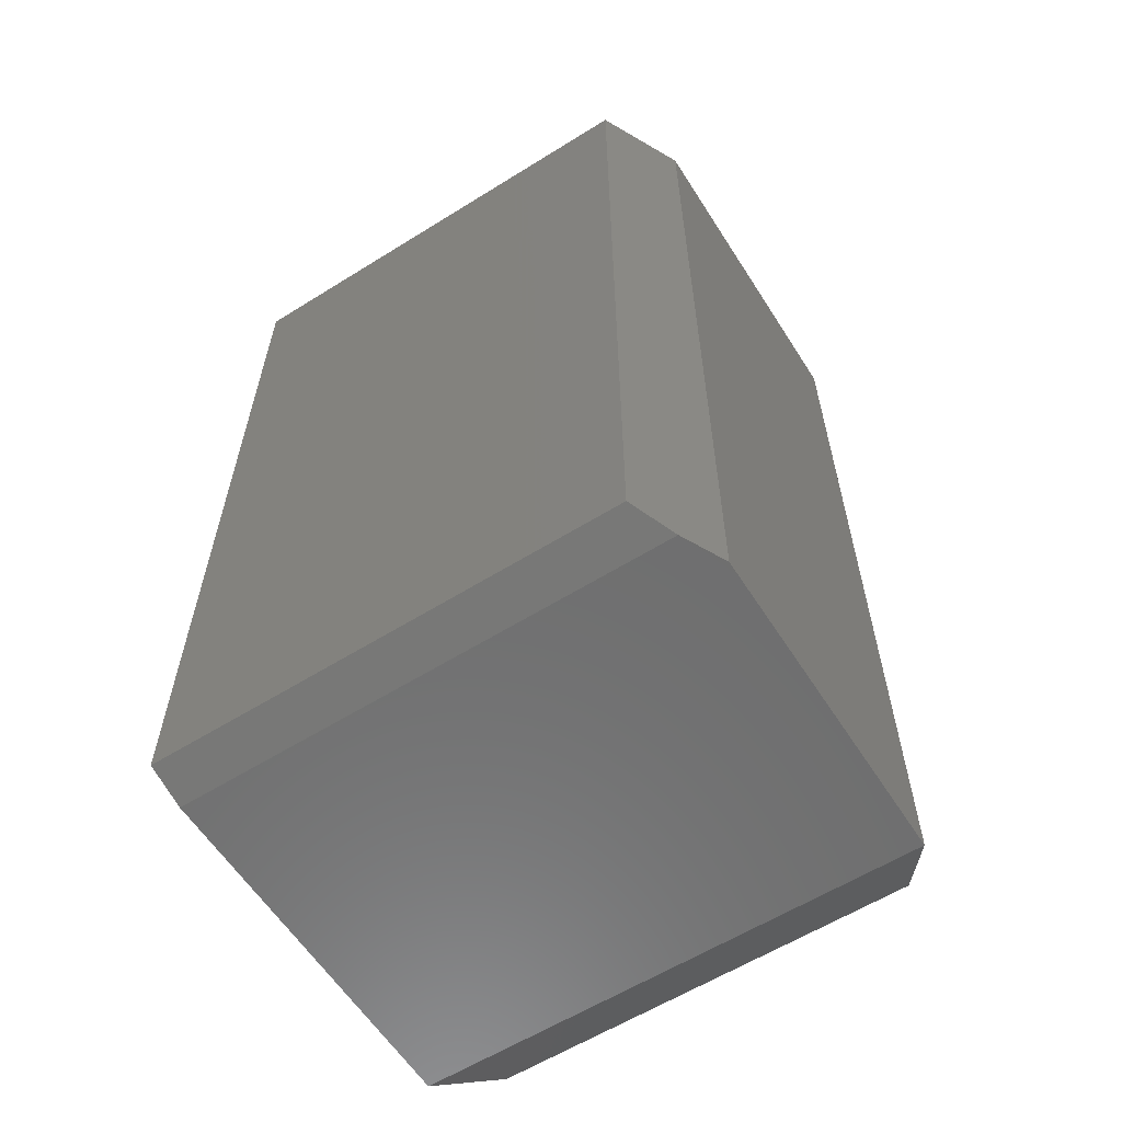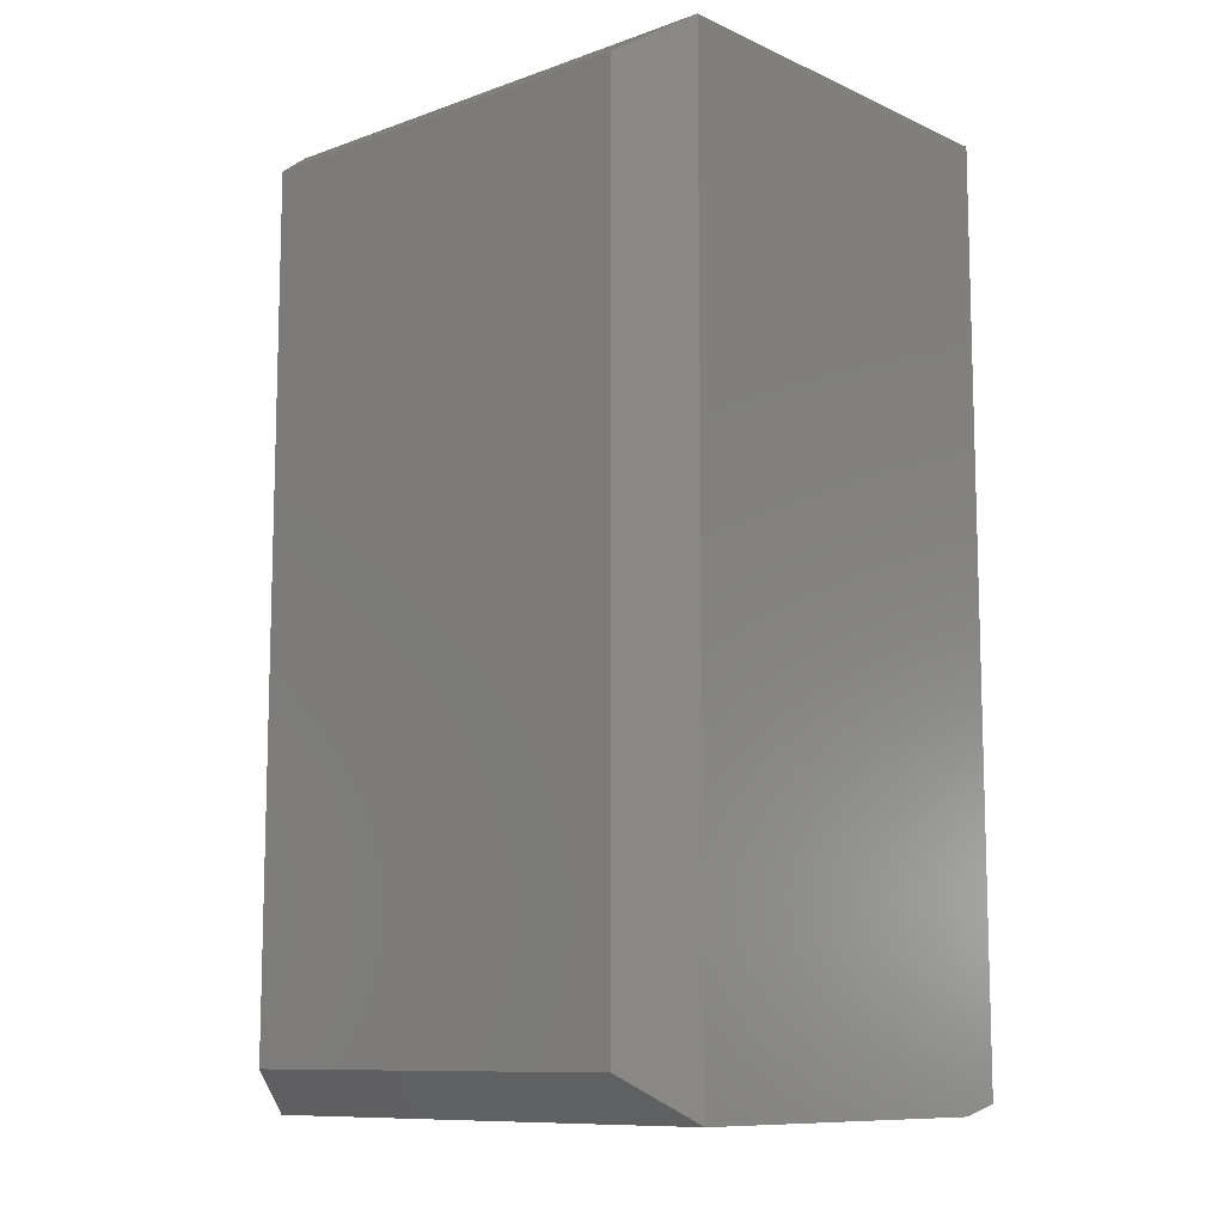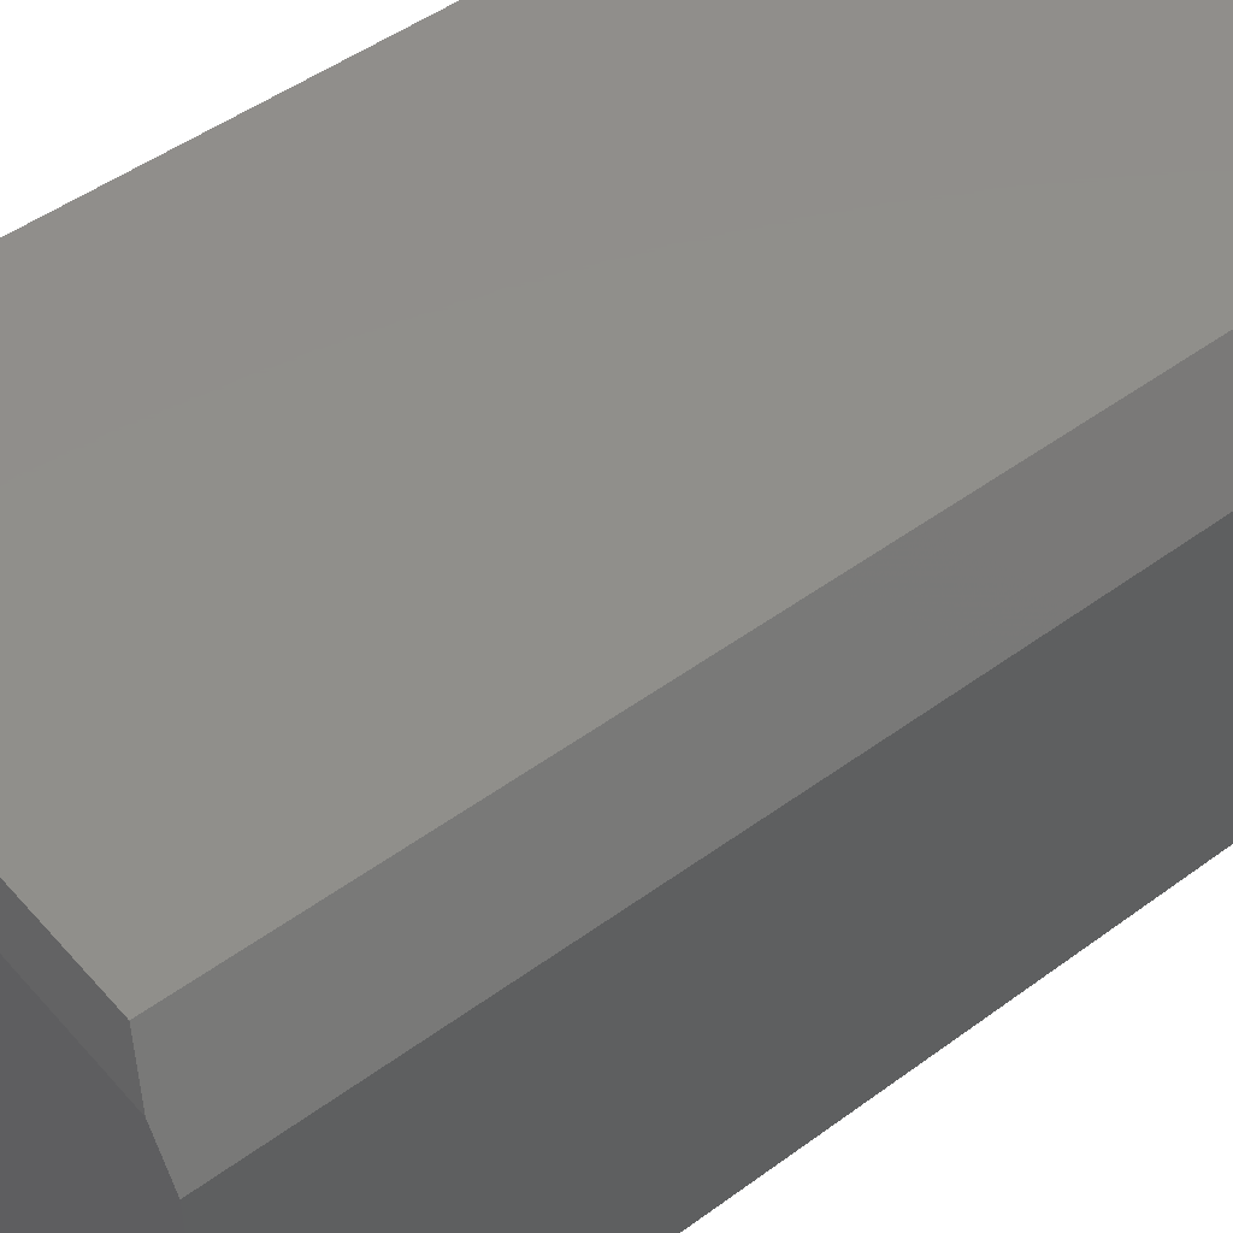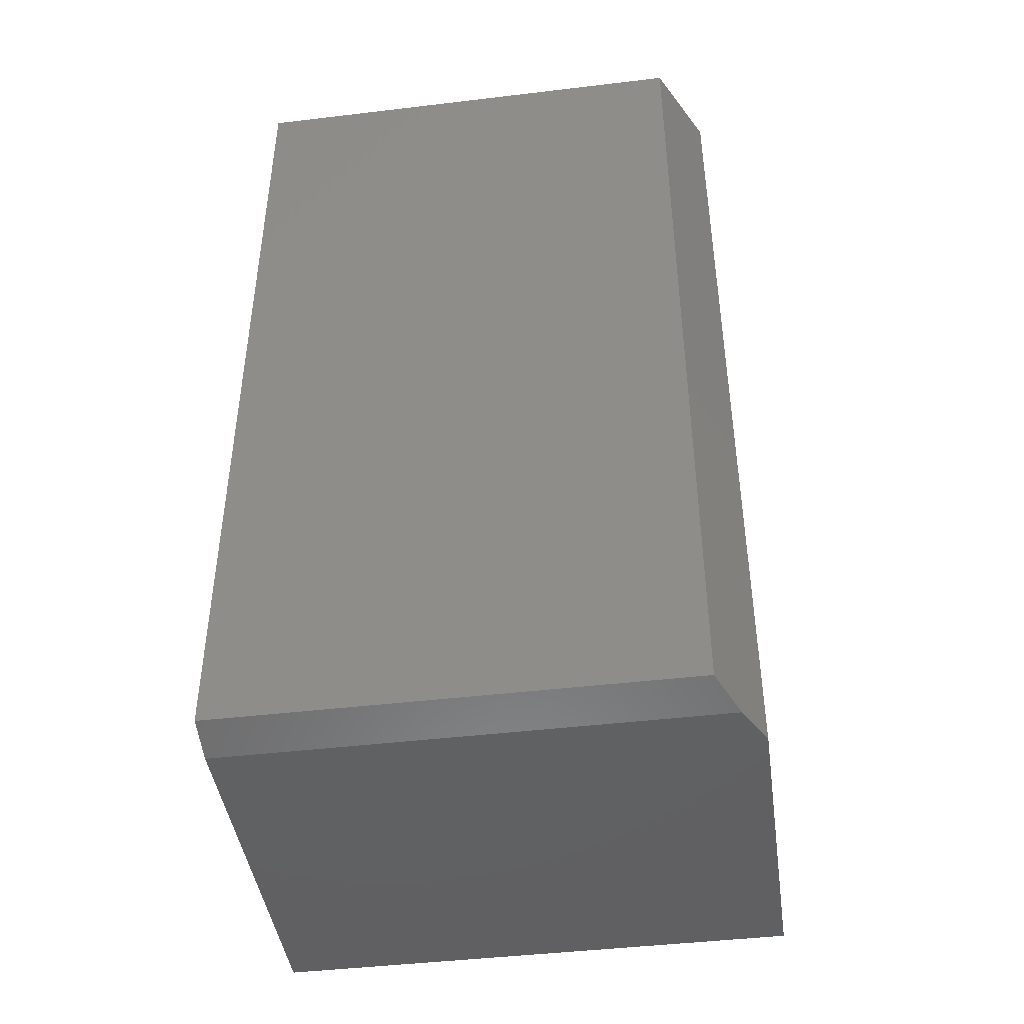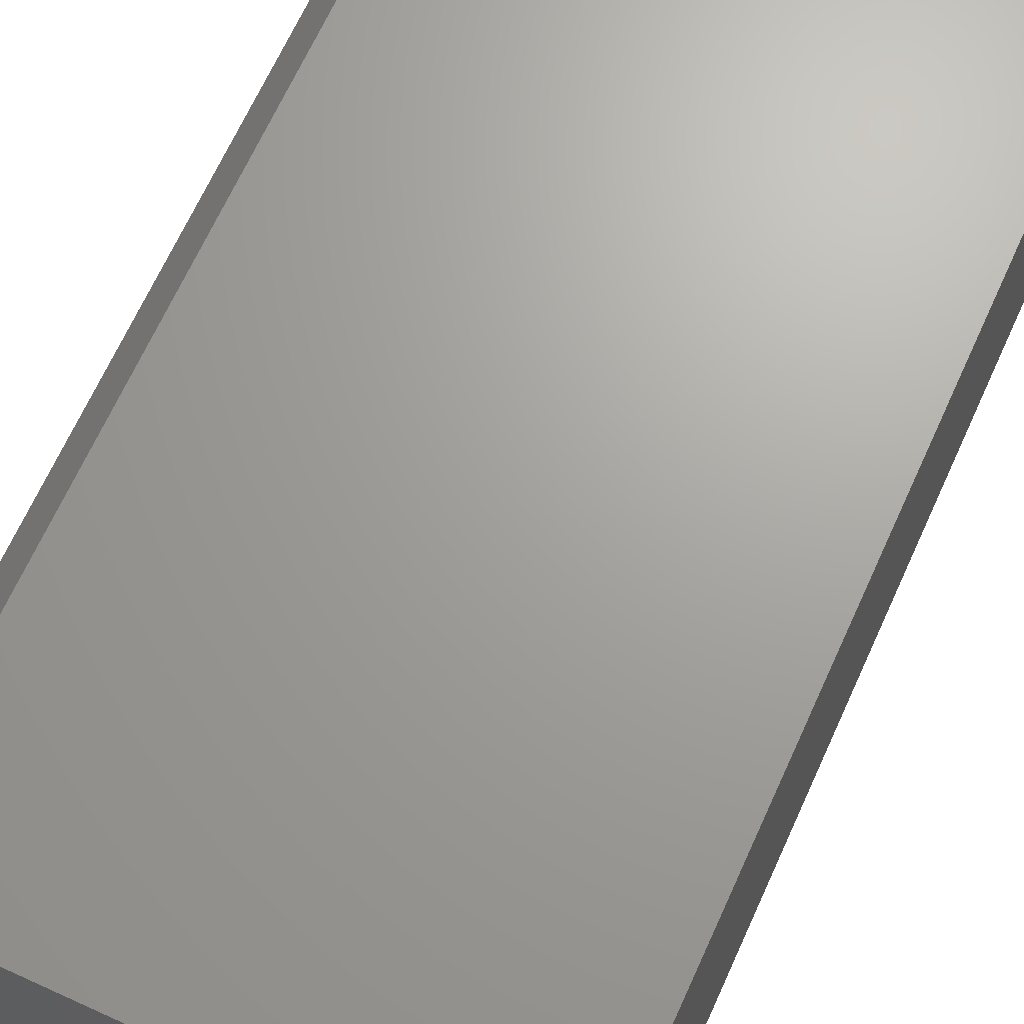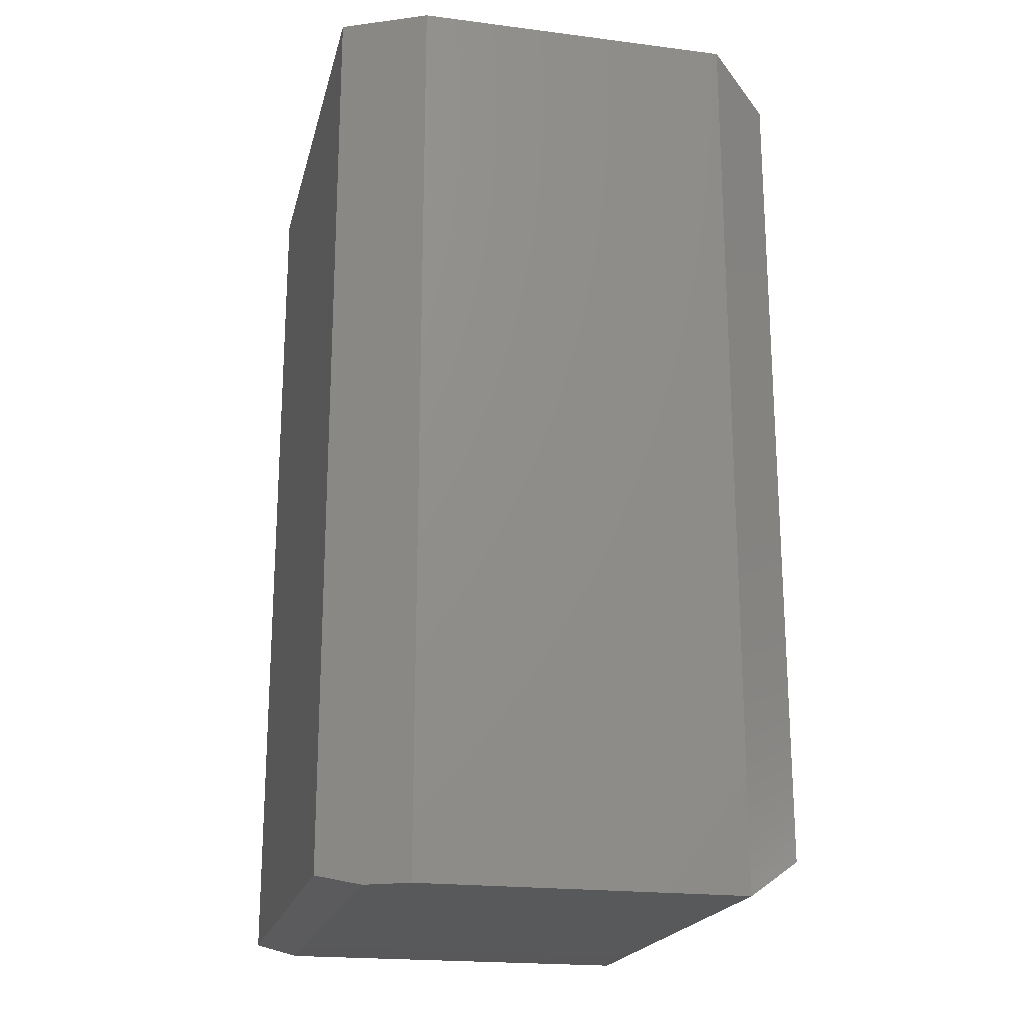
<metadata>
{"format":"stl","ext":"stl","renderer":"f3d","projection":"perspective","resolution":1024,"background":"white","views":[{"elev":-60.2,"azim":32.5,"up":"+Y"},{"elev":-10.3,"azim":-138.2,"up":"+Y"},{"elev":48.5,"azim":50.7,"up":"+Z"},{"elev":-44.1,"azim":8.0,"up":"+Y"},{"elev":68.0,"azim":-155.5,"up":"+Z"},{"elev":-20.3,"azim":76.9,"up":"+Y"}]}
</metadata>
<code>
# stl→obj: 16 verts, 28 faces
v -0.1875 0.007812 0.1873
v -0.1875 1.777e-17 0.156
v 0.1562 0.007812 0.1873
v 0.1719 3.772e-17 0.156
v -0.1875 -2.515e-17 -0.1172
v 0.1875 2.342e-17 -0.1172
v 0.1875 3.685e-17 0.1248
v 0.1875 0.6875 -0.1172
v 0.1875 0.6875 0.1248
v 0.1562 0.6875 0.1873
v -0.1875 0.6875 0.1873
v -0.1875 0.6875 -0.1172
v -0.1562 0.03125 -0.1641
v -0.1562 0.6562 -0.1641
v 0.1562 0.03125 -0.1641
v 0.1562 0.6562 -0.1641
f 1 2 3
f 3 2 4
f 5 6 2
f 2 6 7
f 2 7 4
f 6 8 7
f 7 8 9
f 3 10 1
f 1 10 11
f 10 9 11
f 11 9 8
f 11 8 12
f 4 7 3
f 3 7 9
f 3 9 10
f 2 1 5
f 5 1 11
f 5 11 12
f 13 14 15
f 15 14 16
f 5 12 13
f 13 12 14
f 5 13 6
f 6 13 15
f 8 6 16
f 16 6 15
f 12 8 14
f 14 8 16

</code>
